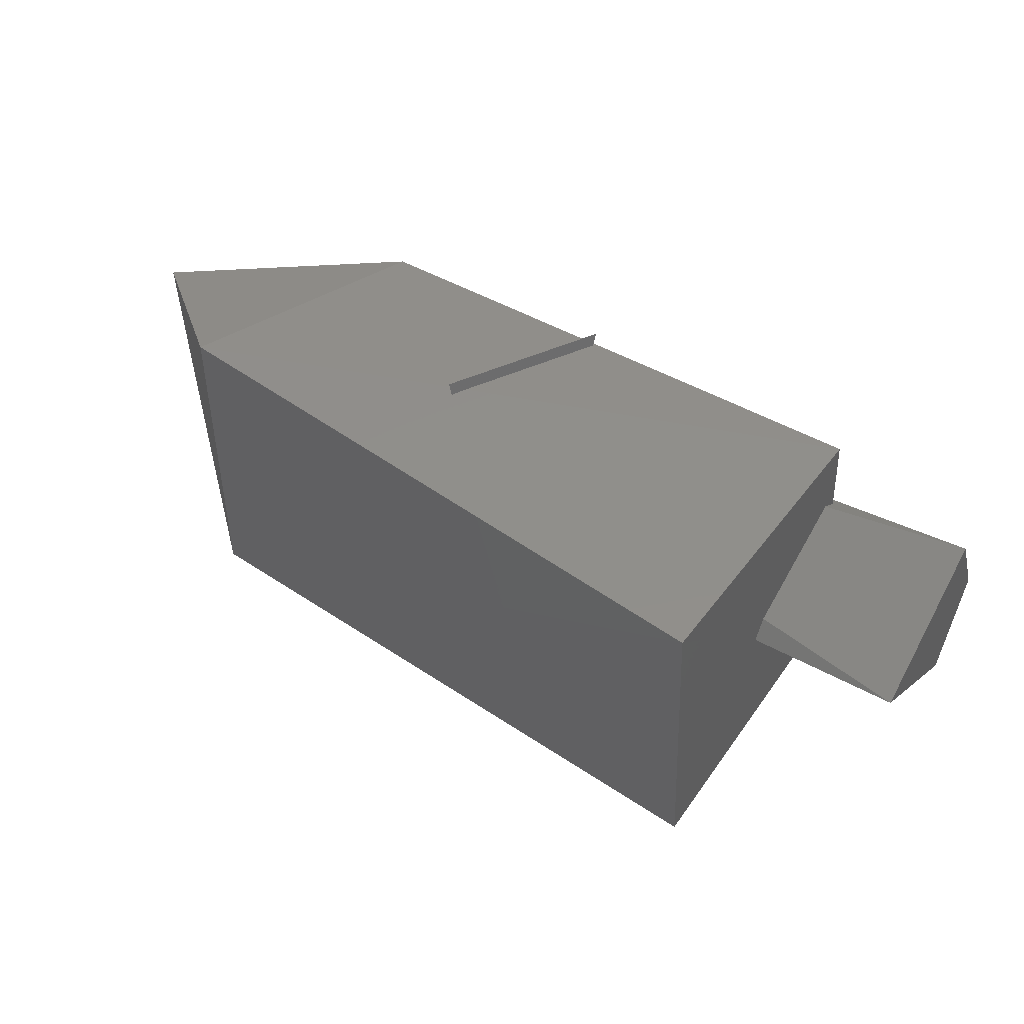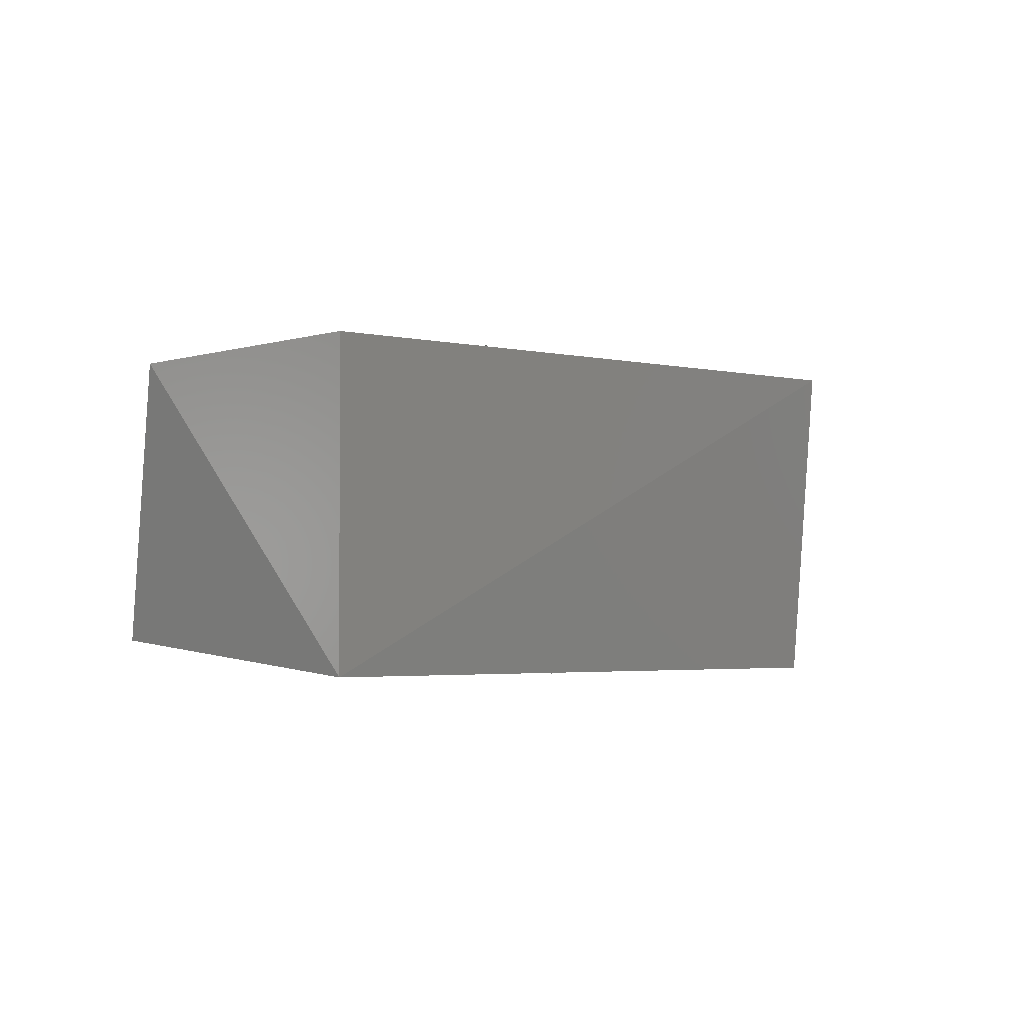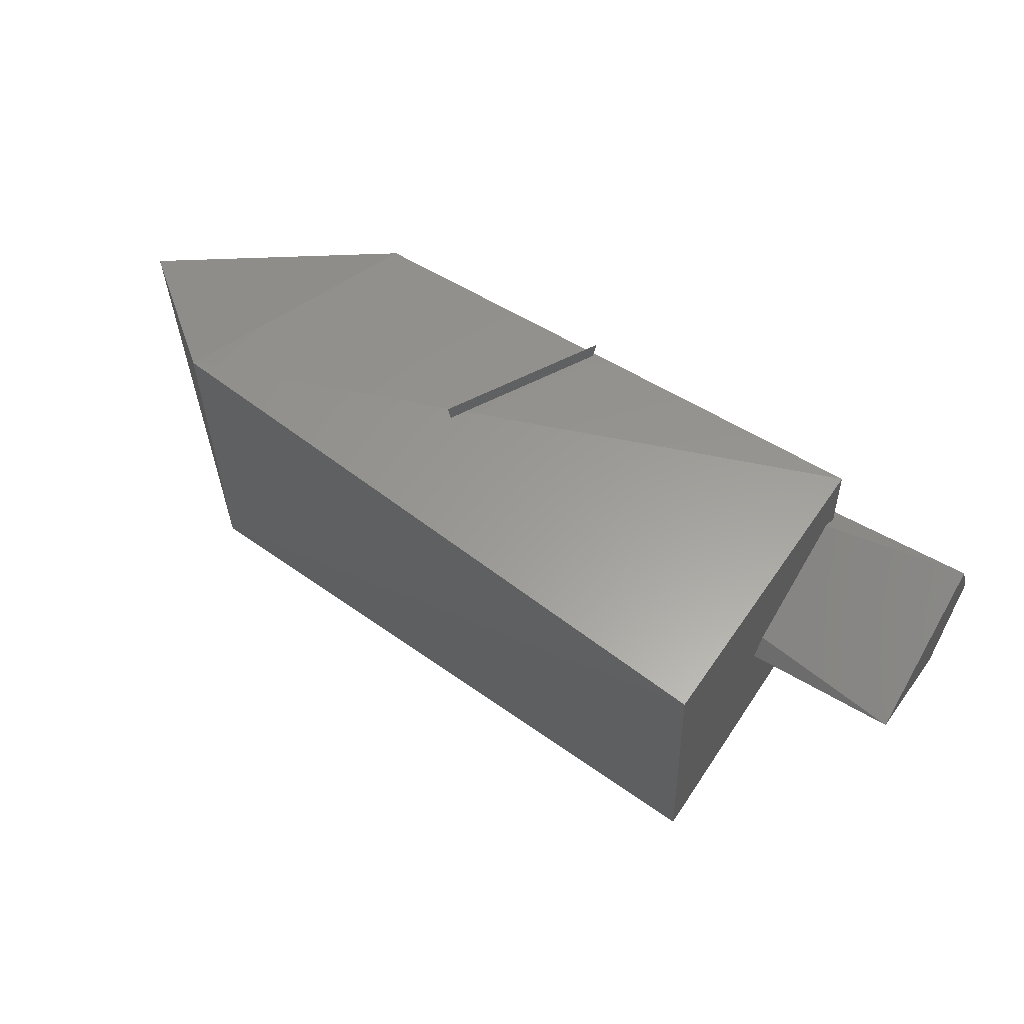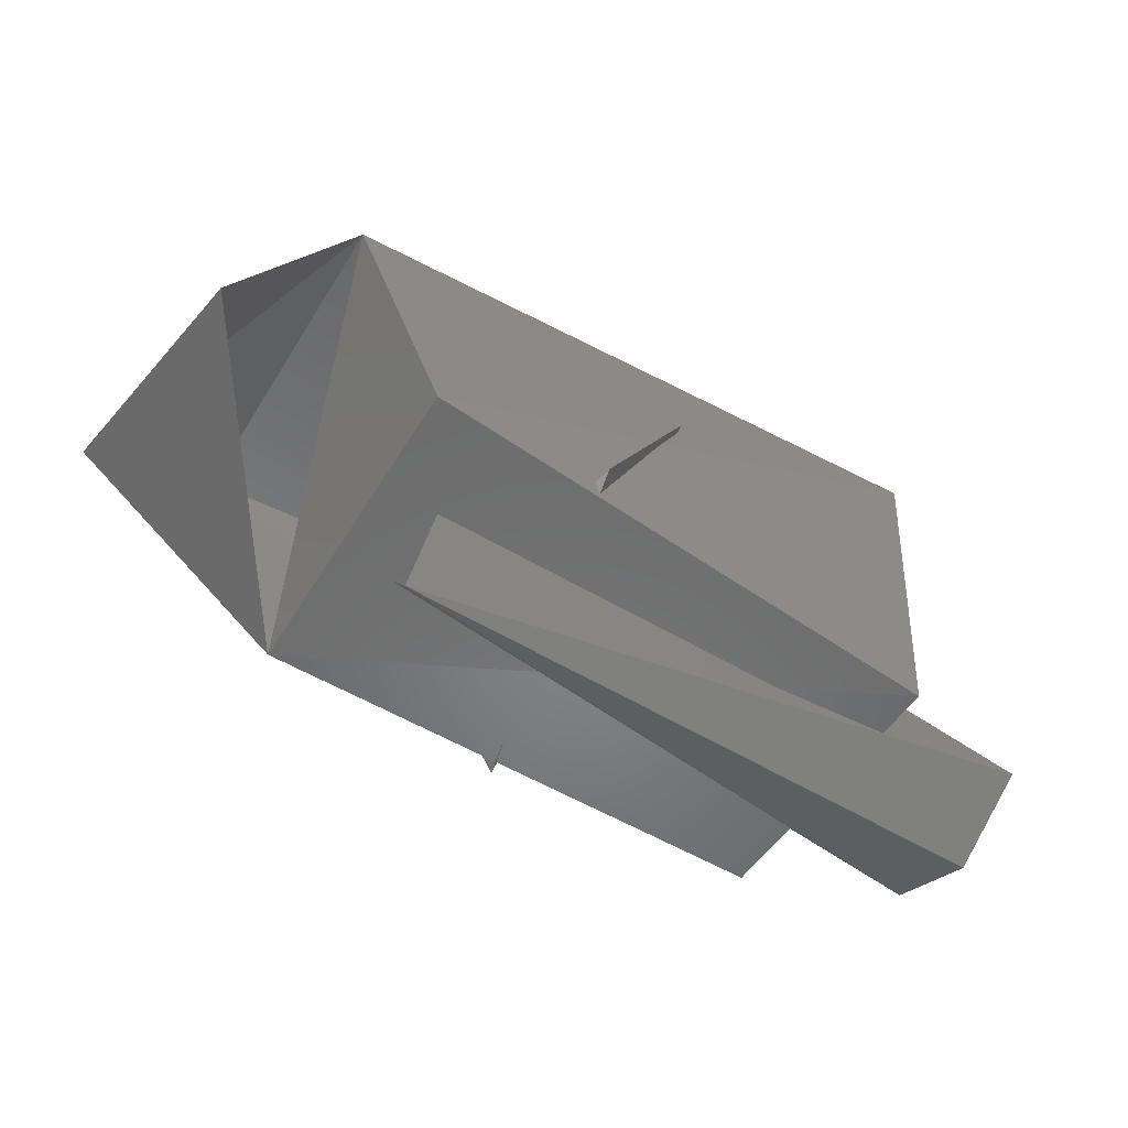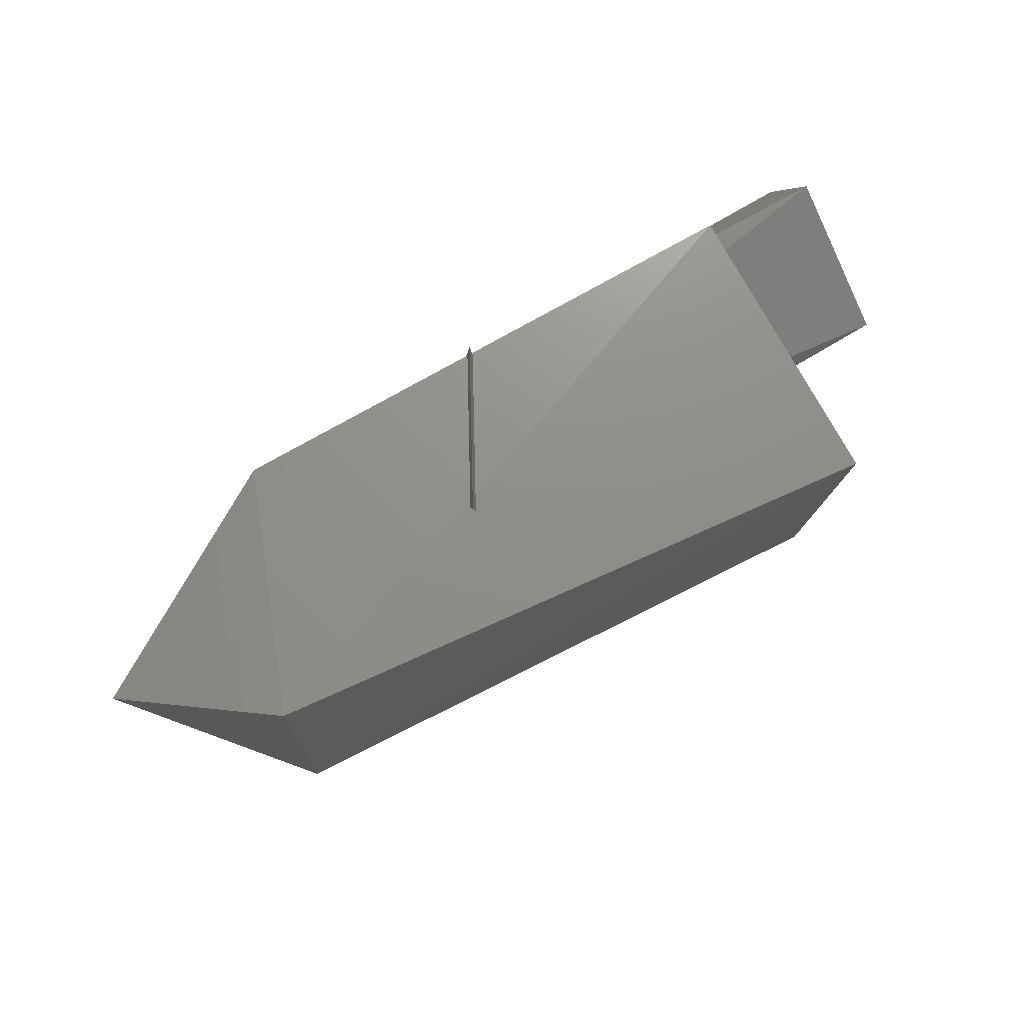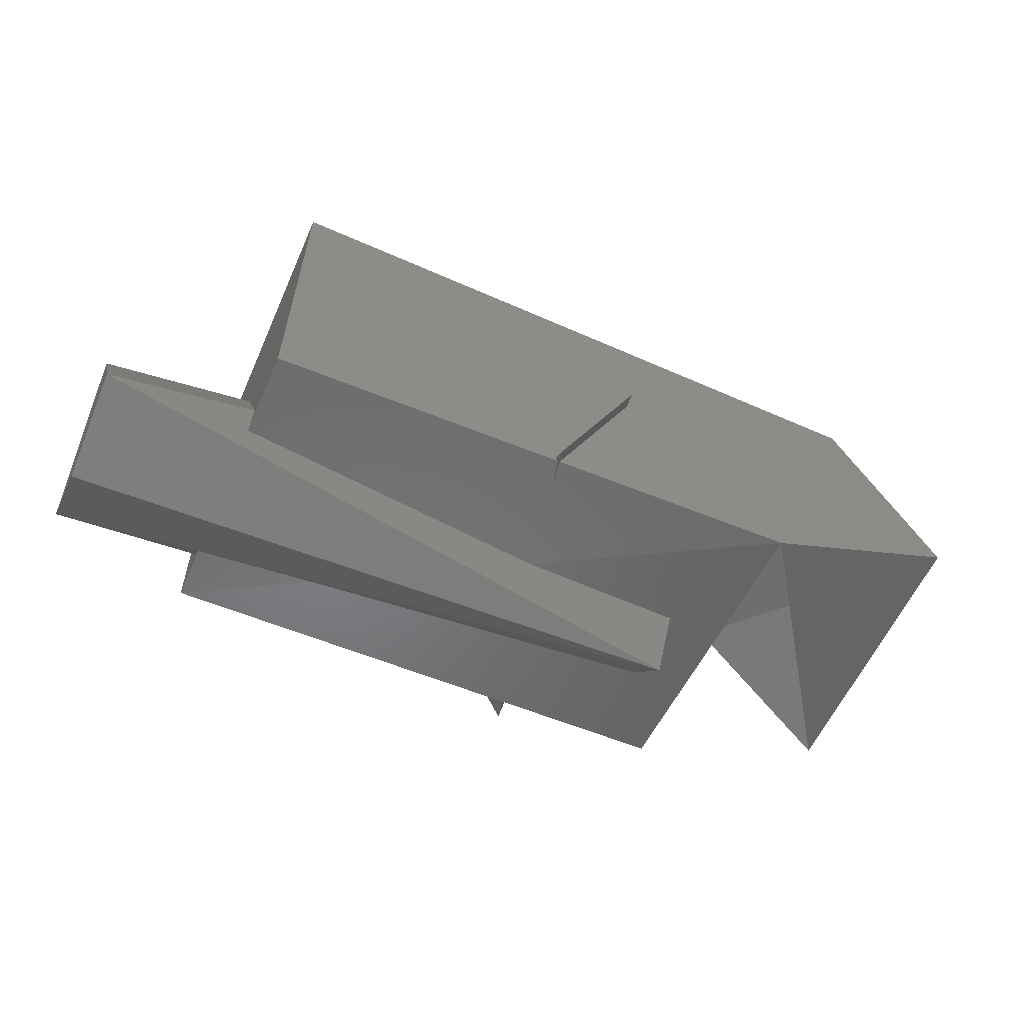
<metadata>
{"format":"stl","ext":"stl","renderer":"f3d","projection":"perspective","resolution":1024,"background":"white","views":[{"elev":45.9,"azim":32.8,"up":"+Y"},{"elev":-0.8,"azim":-43.4,"up":"+Y"},{"elev":57.3,"azim":31.9,"up":"+Y"},{"elev":-57.6,"azim":-31.7,"up":"+Z"},{"elev":72.1,"azim":-31.2,"up":"+Y"},{"elev":-52.0,"azim":156.3,"up":"+Z"}]}
</metadata>
<code>
# stl→obj: 22 verts, 29 faces
v 16.35 -11.11 6.223
v 16.36 -11.21 6.275
v 17.02 -11.21 6.275
v 16.35 -11.32 6.171
v 17.02 -11.31 6.118
v 16.18 -11.38 6.373
v 16.85 -11.4 6.419
v 16.28 -11.38 6.121
v 16.86 -11.35 6.101
v 17.02 -11.21 6.066
v 16.35 -11.21 6.066
v 17.02 -11.11 6.118
v 16.28 -11.03 6.121
v 16.04 -11.07 6.255
v 16.07 -11.34 6.174
v 16.55 -11.4 6.296
v 16.46 -11.4 6.12
v 16.46 -11.02 6.284
v 16.55 -11.02 6.123
v 16.85 -11.05 6.448
v 16.18 -11.03 6.373
v 16.86 -11.03 6.131
f 1 2 3
f 2 3 4
f 3 4 5
f 6 7 8
f 7 8 9
f 5 10 11
f 10 11 12
f 13 14 15
f 14 15 6
f 16 17 18
f 17 18 19
f 18 19 16
f 19 16 17
f 7 6 20
f 6 20 21
f 7 20 9
f 20 9 22
f 14 21 6
f 14 13 21
f 21 13 22
f 9 22 13
f 22 20 21
f 10 3 12
f 4 5 11
f 12 1 11
f 9 13 8
f 8 13 6
f 1 12 3
f 10 5 3

</code>
